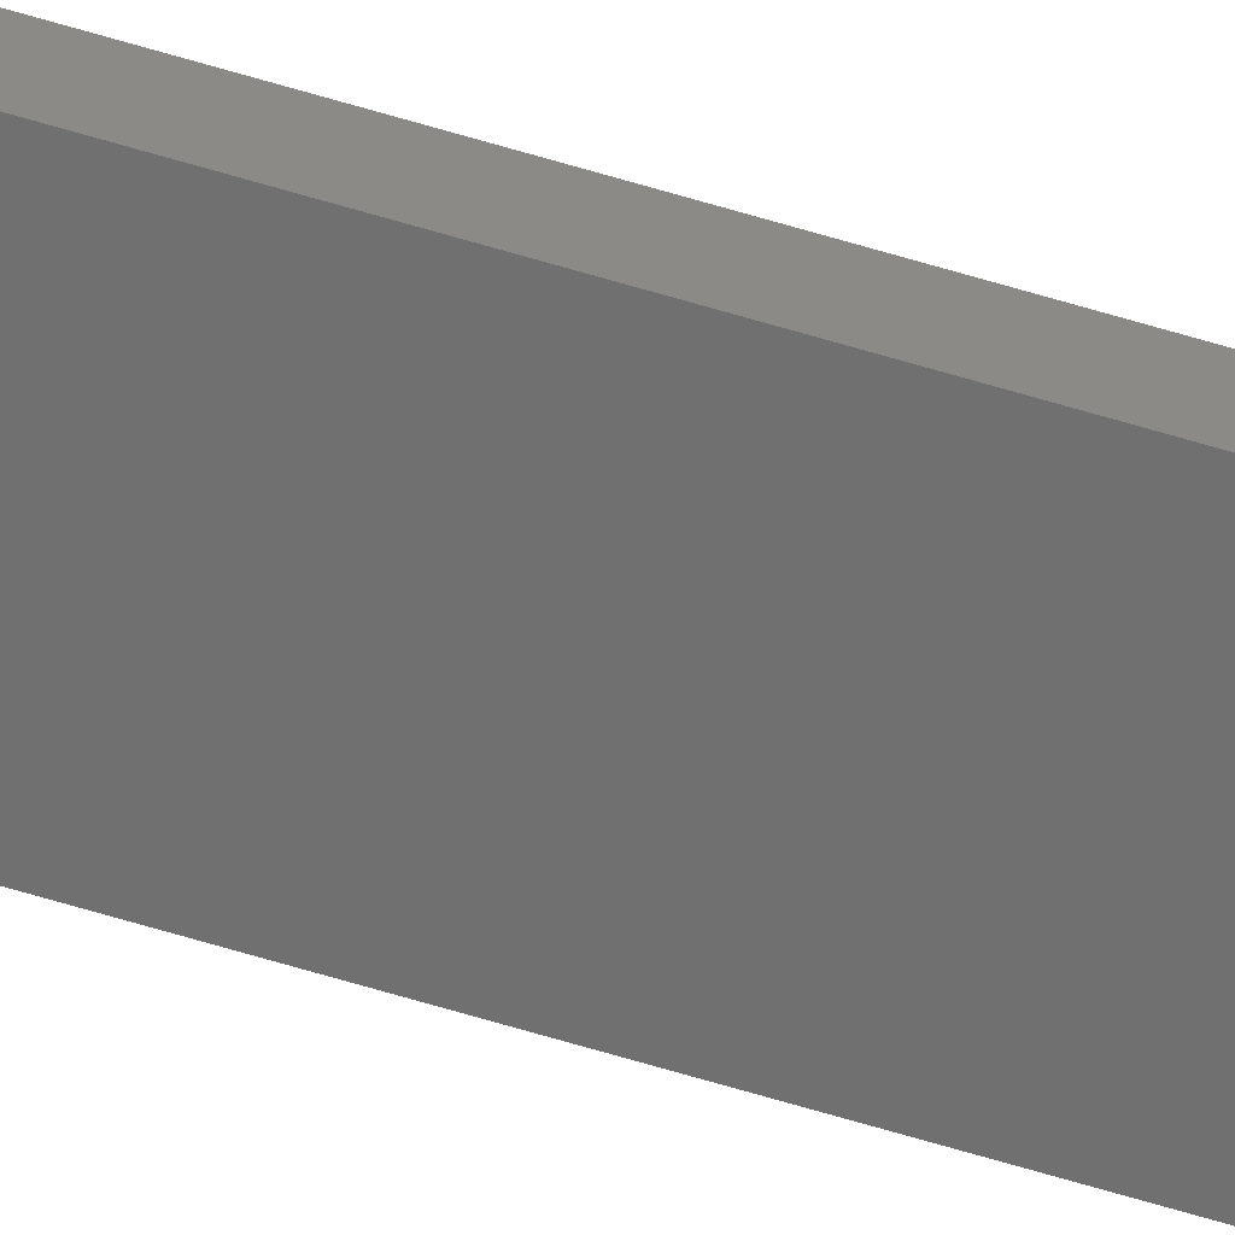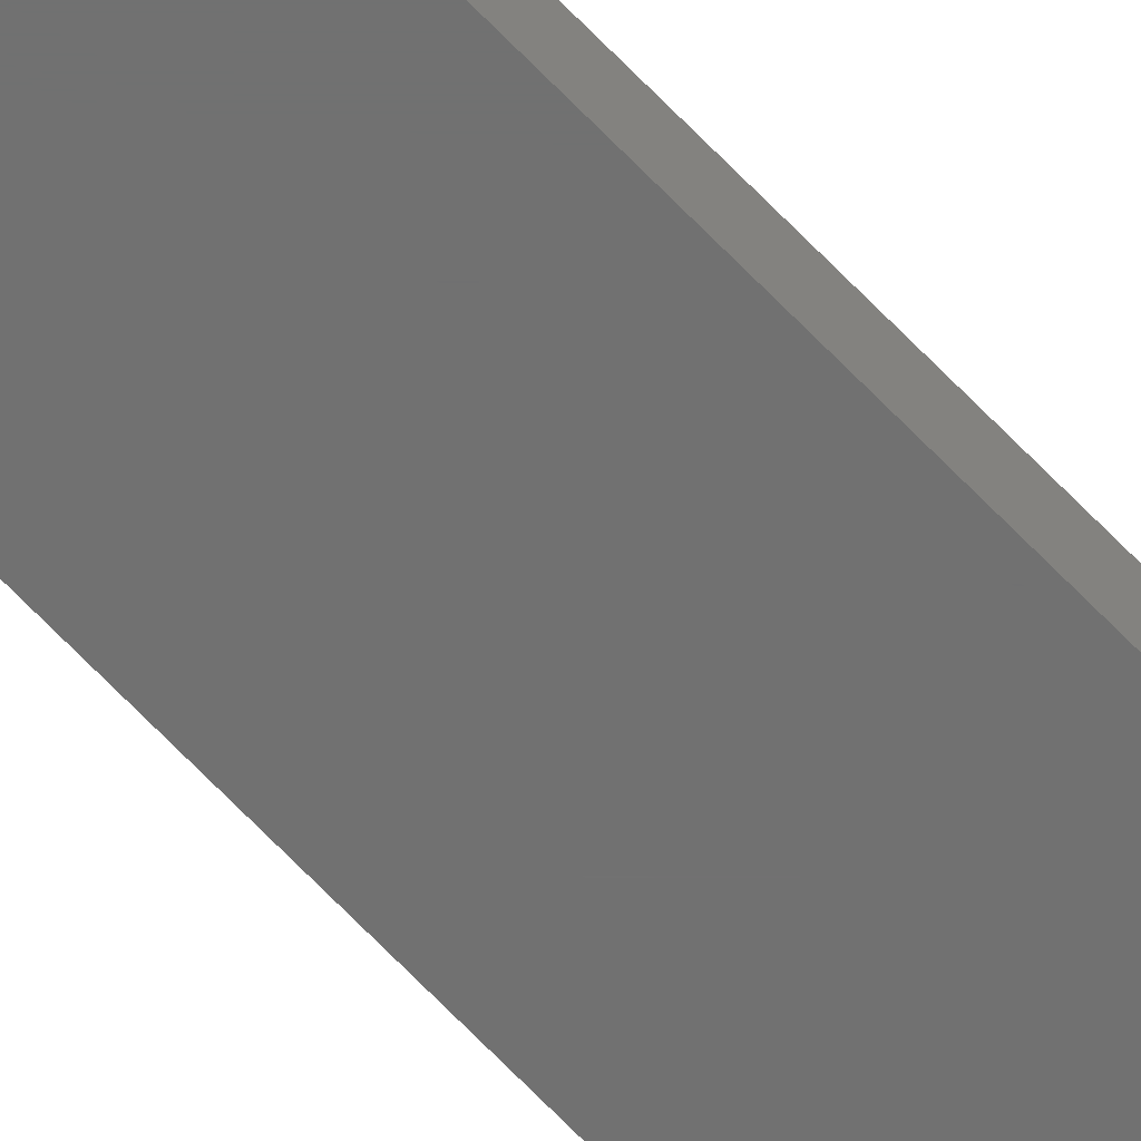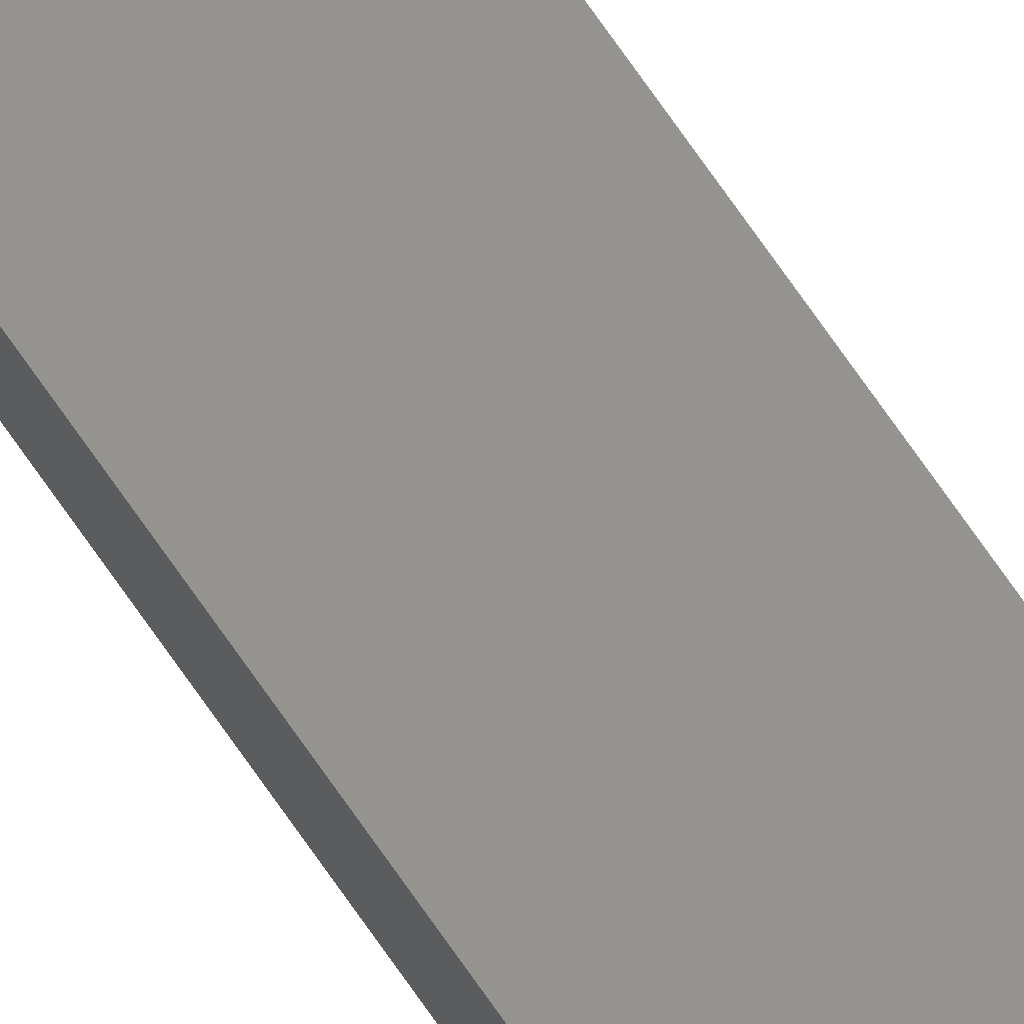
<metadata>
{"format":"stl","ext":"stl","renderer":"f3d","projection":"perspective","resolution":1024,"background":"white","views":[{"elev":-60.5,"azim":72.4,"up":"+Y"},{"elev":-62.6,"azim":-137.4,"up":"+Y"},{"elev":57.0,"azim":148.6,"up":"+Y"}]}
</metadata>
<code>
# stl→obj: 16 verts, 32 faces
v -1.275 5.485 200
v -1.275 5.485 2.446e-16
v -1.275 6.115 200
v -1.275 6.115 2.446e-16
v 1.275 6.115 200
v 1.275 6.115 -2.446e-16
v 1.275 5.485 200
v 1.275 5.485 -2.446e-16
v -1.28 6.12 200
v -1.28 6.12 2.455e-16
v -1.28 5.48 200
v -1.28 5.48 2.455e-16
v 1.28 6.12 200
v 1.28 6.12 -2.455e-16
v 1.28 5.48 200
v 1.28 5.48 -2.455e-16
f 1 2 3
f 3 2 4
f 3 4 5
f 5 4 6
f 5 6 7
f 7 6 8
f 7 8 1
f 1 8 2
f 9 10 11
f 11 10 12
f 13 14 9
f 9 14 10
f 15 16 13
f 13 16 14
f 11 12 15
f 15 12 16
f 3 9 1
f 3 5 9
f 9 5 13
f 13 5 7
f 15 7 1
f 11 1 9
f 11 15 1
f 13 7 15
f 2 10 4
f 2 12 10
f 2 8 12
f 12 8 16
f 16 8 14
f 14 8 6
f 4 14 6
f 4 10 14

</code>
